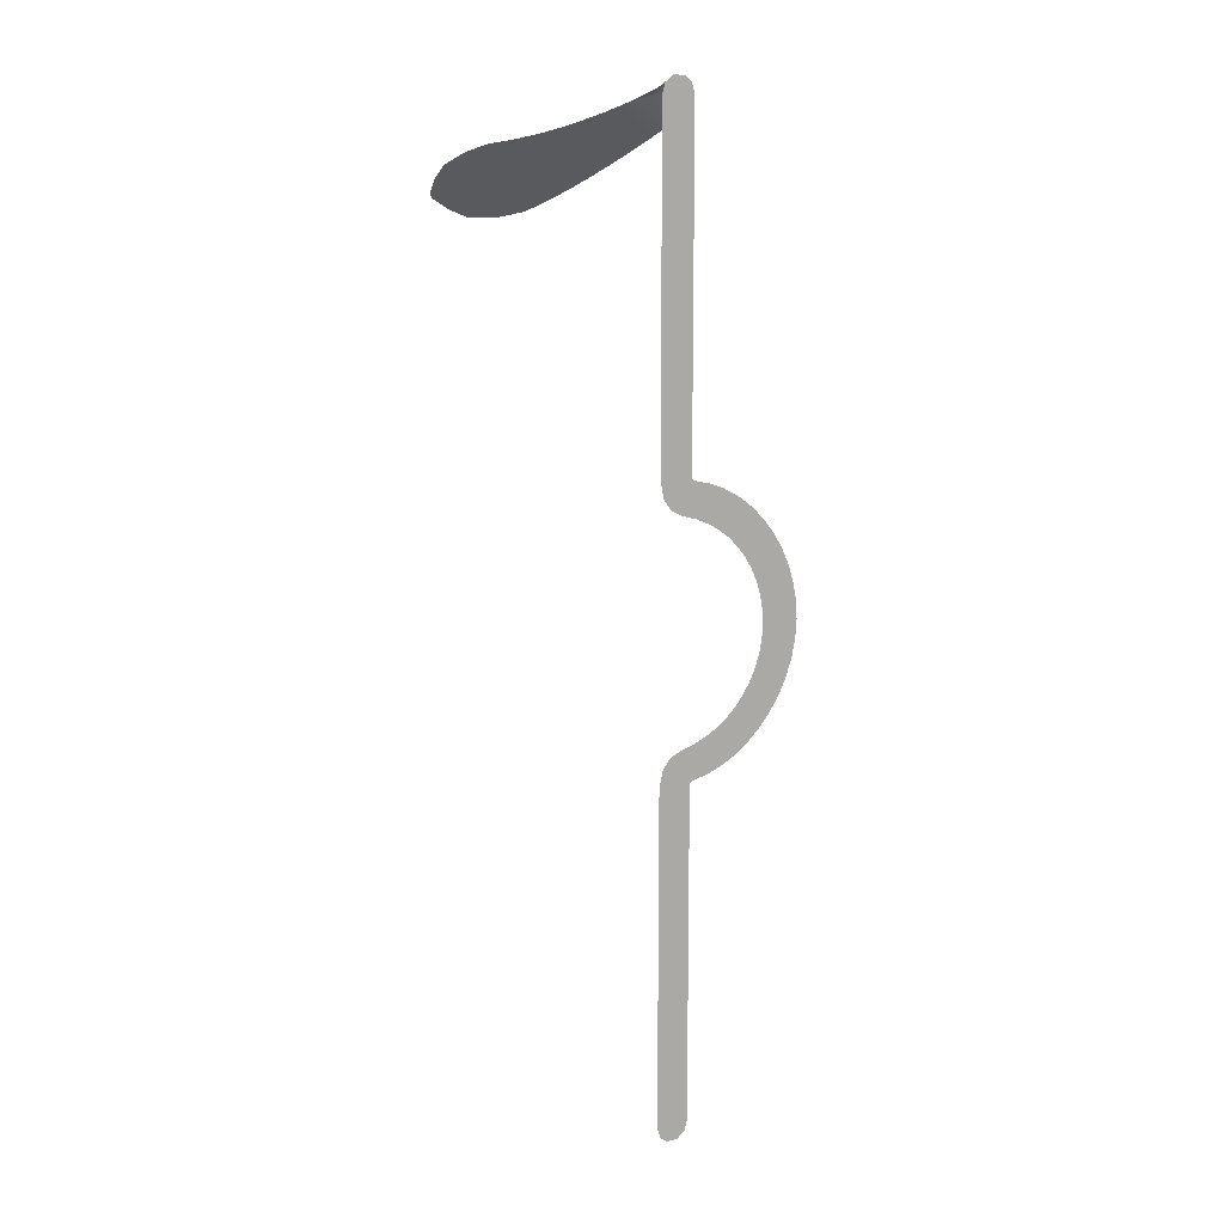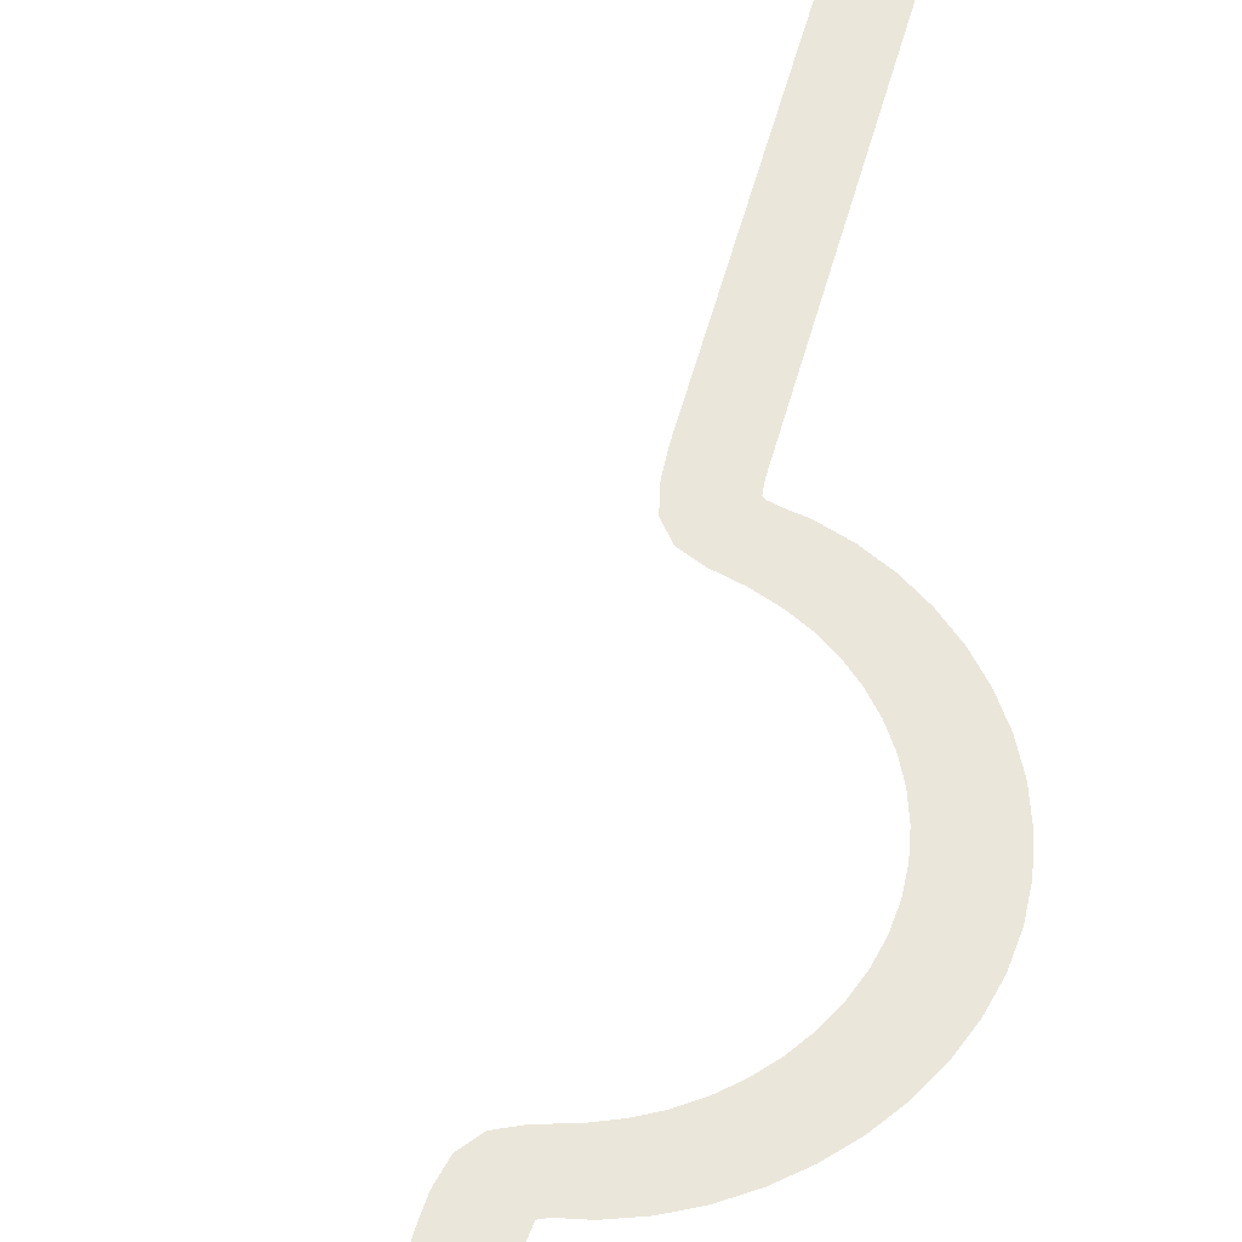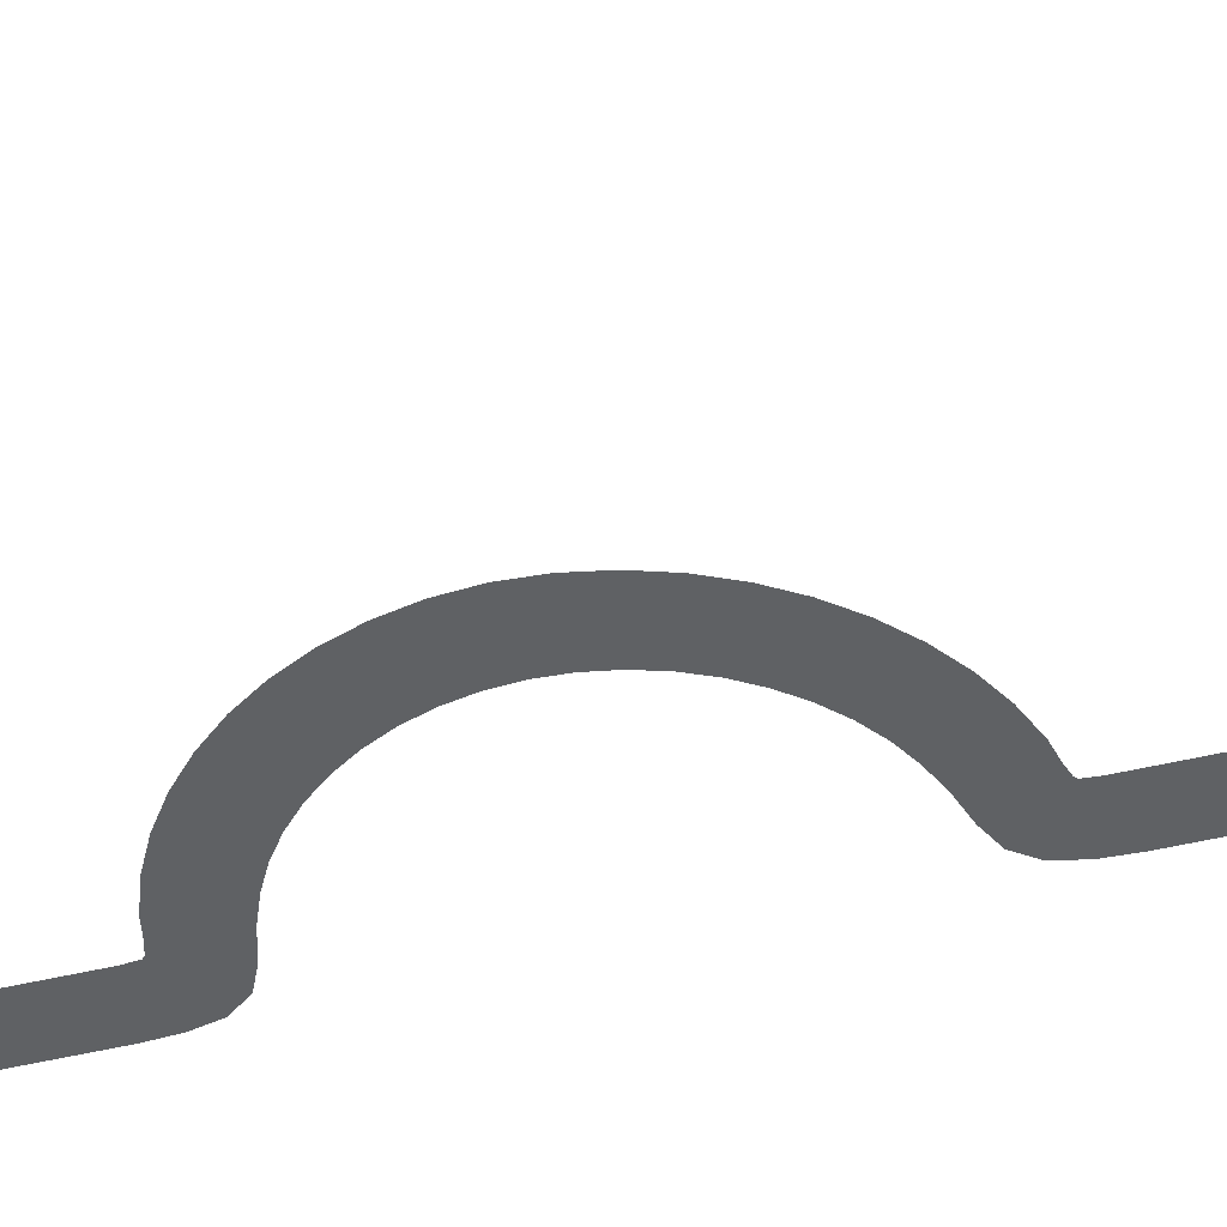
<metadata>
{"format":"obj","ext":"obj","renderer":"f3d","projection":"perspective","resolution":1024,"background":"white","views":[{"elev":11.9,"azim":-32.4,"up":"+Z"},{"elev":54.7,"azim":14.8,"up":"+Y"},{"elev":-46.2,"azim":105.5,"up":"+Y"}]}
</metadata>
<code>
g TradeFXLine_withJump
v 0.1255 0.5231 3.525
v -0.1031 0.5231 3.602
v -0.1255 0.5231 3.525
v 0.1031 0.5231 3.602
v -0.04278 0.5231 3.648
v 0.04278 0.5231 3.648
v 0.1256 0.5231 3.415
v -0.1255 0.5231 3.412
v 0.1256 0.5231 3.305
v -0.1255 0.5231 3.298
v 0.1256 0.5231 3.195
v -0.1255 0.5231 3.185
v 0.1256 0.5231 3.085
v -0.1255 0.5231 3.072
v 0.1256 0.5231 2.974
v -0.1255 0.5231 2.958
v 0.1256 0.5231 2.864
v -0.1255 0.5231 2.845
v 0.1256 0.5231 2.754
v -0.1255 0.5231 2.731
v 0.1256 0.5231 2.644
v -0.1255 0.5231 2.618
v 0.1256 0.5231 2.533
v -0.1255 0.5231 2.504
v 0.1256 0.5231 2.423
v -0.1255 0.5231 2.391
v 0.1256 0.5231 2.313
v -0.1255 0.5231 2.277
v 0.1256 0.5231 2.203
v -0.1255 0.5231 2.164
v 0.1256 0.5231 2.092
v -0.1255 0.5231 2.05
v 0.1256 0.5231 1.982
v -0.1255 0.5231 1.937
v 0.1256 0.5231 1.872
v -0.1255 0.5231 1.823
v 0.1256 0.5231 1.762
v -0.1255 0.5231 1.71
v 0.1256 0.5231 1.652
v -0.1255 0.5231 1.596
v 0.1256 0.5231 1.541
v -0.1255 0.5231 1.483
v 0.1256 0.5231 1.431
v -0.1255 0.5231 1.369
v 0.1256 0.5231 1.321
v -0.1255 0.5231 1.256
v 0.1256 0.5231 1.211
v -0.1255 0.5231 1.142
v 0.1256 0.5231 1.103
v -0.1193 0.5231 1.03
v 0.1304 0.5231 1.048
v -0.09609 0.5231 0.9248
v -0.03727 0.5231 0.8478
v 0.1403 0.5231 1.039
v 0.05326 0.5231 0.8061
v 0.1856 0.5231 1.026
v 0.1635 0.5231 0.7749
v 0.2627 0.5231 1.011
v 0.2623 0.5231 0.7346
v 0.3851 0.5231 0.9666
v 0.3475 0.5231 0.6886
v 0.5013 0.5231 0.9061
v 0.4275 0.5231 0.6308
v 0.61 0.5231 0.83
v 0.5009 0.5231 0.5623
v 0.7096 0.5231 0.7398
v 0.5663 0.5231 0.4841
v 0.7982 0.5231 0.6369
v 0.6222 0.5231 0.3976
v 0.8742 0.5231 0.5231
v 0.6672 0.5231 0.3043
v 0.9355 0.5231 0.4004
v 0.7002 0.5231 0.2058
v 0.9805 0.5231 0.2708
v 0.7205 0.5231 0.1038
v 1.009 0.5231 0.1366
v 0.7273 0.5231 -1.715e-07
v 1.019 0.5231 -1.715e-07
v 1.009 0.5231 -0.1366
v 0.7205 0.5231 -0.1038
v 0.9805 0.5231 -0.2708
v 0.7002 0.5231 -0.2058
v 0.9355 0.5231 -0.4004
v 0.6672 0.5231 -0.3043
v 0.8742 0.5231 -0.5231
v 0.6222 0.5231 -0.3976
v 0.7982 0.5231 -0.6369
v 0.5663 0.5231 -0.4841
v 0.7096 0.5231 -0.7398
v 0.5009 0.5231 -0.5623
v 0.61 0.5231 -0.83
v 0.4275 0.5231 -0.6308
v 0.5013 0.5231 -0.9061
v 0.3475 0.5231 -0.6886
v 0.3851 0.5231 -0.9666
v 0.2623 0.5231 -0.7346
v 0.2627 0.5231 -1.011
v 0.1635 0.5231 -0.7749
v 0.1856 0.5231 -1.026
v 0.05326 0.5231 -0.8061
v 0.1403 0.5231 -1.039
v -0.03727 0.5231 -0.8478
v 0.1304 0.5231 -1.048
v -0.09609 0.5231 -0.9248
v -0.1193 0.5231 -1.03
v 0.1256 0.5231 -1.103
v 0.1256 0.5231 -1.211
v -0.1255 0.5231 -1.142
v -0.1255 0.5231 -1.256
v 0.1256 0.5231 -1.321
v -0.1193 0.5231 -1.03
v -0.1255 0.5231 -1.369
v 0.1256 0.5231 -1.431
v -0.1255 0.5231 -1.483
v 0.1256 0.5231 -1.541
v -0.1255 0.5231 -1.596
v 0.1256 0.5231 -1.652
v -0.1255 0.5231 -1.71
v 0.1256 0.5231 -1.762
v -0.1255 0.5231 -1.823
v 0.1256 0.5231 -1.872
v -0.1255 0.5231 -1.937
v 0.1256 0.5231 -1.982
v -0.1255 0.5231 -2.05
v 0.1256 0.5231 -2.092
v -0.1255 0.5231 -2.164
v 0.1256 0.5231 -2.203
v -0.1255 0.5231 -2.277
v 0.1256 0.5231 -2.313
v -0.1255 0.5231 -2.391
v 0.1256 0.5231 -2.423
v -0.1255 0.5231 -2.504
v 0.1256 0.5231 -2.533
v -0.1255 0.5231 -2.618
v 0.1256 0.5231 -2.644
v -0.1255 0.5231 -2.731
v 0.1256 0.5231 -2.754
v -0.1255 0.5231 -2.845
v 0.1256 0.5231 -2.864
v -0.1255 0.5231 -2.958
v 0.1256 0.5231 -2.974
v -0.1255 0.5231 -3.072
v 0.1256 0.5231 -3.085
v -0.1255 0.5231 -3.185
v 0.1256 0.5231 -3.195
v -0.1255 0.5231 -3.298
v 0.1256 0.5231 -3.305
v -0.1255 0.5231 -3.412
v 0.1256 0.5231 -3.415
v -0.1255 0.5231 -3.525
v 0.1256 0.5231 -3.525
v 0.1031 0.5231 -3.602
v -0.1031 0.5231 -3.602
v 0.04278 0.5231 -3.648
v -0.04278 0.5231 -3.648
v 0.102 0.5954 3.406
v 0.1256 0.5231 3.455
v 0.09567 0.5954 3.457
v 0.1255 0.5231 3.525
v 0.05454 0.6739 3.439
v 0.08041 0.6741 3.365
v 0.05483 0.7657 3.317
v -0.09173 0.6721 3.519
v -0.1982 0.757 3.493
v 0.02333 0.8768 3.26
v -0.2447 0.855 3.455
v -0.016 1.014 3.189
v -0.3035 0.9701 3.413
v -0.06358 1.171 3.11
v -0.3735 1.098 3.369
v -0.1194 1.344 3.025
v -0.4539 1.236 3.326
v -0.1825 1.528 2.937
v -0.5447 1.379 3.285
v -0.2548 1.717 2.852
v -0.6473 1.524 3.252
v -0.3371 1.909 2.772
v -0.7572 1.667 3.224
v -0.4583 2.082 2.731
v -0.8433 1.825 3.171
v -0.9074 1.999 3.091
v -0.6144 2.228 2.732
v -0.9114 2.131 3
v -0.7415 2.269 2.788
v -0.8884 2.255 2.897
v -0.8644 2.277 2.865
v -0.161 0.6719 3.528
v -0.1301 0.5954 3.562
v -0.09825 0.5954 3.574
v -0.1056 0.5231 3.594
v -0.1031 0.5231 3.602
v -0.03003 0.5954 3.585
v 0.04774 0.5954 3.555
v 0.04278 0.5231 3.648
v -0.04278 0.5231 3.648
v 0.1031 0.5231 3.602
g TradeFXLine_withJump_0
f 3 2 1
f 2 4 1
f 2 5 4
f 5 6 4
f 1 7 3
f 7 8 3
f 7 9 8
f 9 10 8
f 9 11 10
f 11 12 10
f 11 13 12
f 13 14 12
f 13 15 14
f 15 16 14
f 15 17 16
f 17 18 16
f 17 19 18
f 19 20 18
f 19 21 20
f 21 22 20
f 21 23 22
f 23 24 22
f 23 25 24
f 25 26 24
f 25 27 26
f 27 28 26
f 27 29 28
f 29 30 28
f 29 31 30
f 31 32 30
f 31 33 32
f 33 34 32
f 33 35 34
f 35 36 34
f 35 37 36
f 37 38 36
f 37 39 38
f 39 40 38
f 39 41 40
f 41 42 40
f 41 43 42
f 43 44 42
f 43 45 44
f 45 46 44
f 45 47 46
f 47 48 46
f 47 49 48
f 49 50 48
f 50 49 51
f 51 52 50
f 51 53 52
f 53 51 54
f 54 55 53
f 55 54 56
f 56 57 55
f 57 56 58
f 57 58 59
f 59 58 60
f 60 61 59
f 61 60 62
f 62 63 61
f 63 62 64
f 64 65 63
f 64 66 65
f 66 67 65
f 66 68 67
f 68 69 67
f 68 70 69
f 71 69 70
f 70 72 71
f 73 71 72
f 72 74 73
f 75 73 74
f 74 76 75
f 77 75 76
f 76 78 77
f 78 79 77
f 79 80 77
f 80 79 81
f 81 82 80
f 82 81 83
f 83 84 82
f 84 83 85
f 85 86 84
f 86 85 87
f 87 88 86
f 88 87 89
f 89 90 88
f 90 89 91
f 91 92 90
f 92 91 93
f 94 92 93
f 94 93 95
f 96 94 95
f 96 95 97
f 98 96 97
f 97 99 98
f 100 98 99
f 99 101 100
f 102 100 101
f 102 101 103
f 103 104 102
f 105 104 103
f 103 106 105
f 108 106 107
f 107 109 108
f 109 107 110
f 106 108 111
f 110 112 109
f 112 110 113
f 113 114 112
f 114 113 115
f 115 116 114
f 116 115 117
f 117 118 116
f 118 117 119
f 119 120 118
f 120 119 121
f 121 122 120
f 122 121 123
f 123 124 122
f 124 123 125
f 125 126 124
f 126 125 127
f 127 128 126
f 128 127 129
f 129 130 128
f 130 129 131
f 131 132 130
f 132 131 133
f 133 134 132
f 134 133 135
f 135 136 134
f 136 135 137
f 137 138 136
f 138 137 139
f 139 140 138
f 140 139 141
f 141 142 140
f 142 141 143
f 143 144 142
f 144 143 145
f 145 146 144
f 146 145 147
f 147 148 146
f 148 147 149
f 149 150 148
f 150 149 151
f 151 152 150
f 152 153 150
f 152 154 153
f 154 155 153
f 158 157 156
f 159 157 158
f 158 156 160
f 156 161 160
f 162 160 161
f 163 160 162
f 162 164 163
f 164 162 165
f 165 166 164
f 166 165 167
f 167 168 166
f 167 169 168
f 170 168 169
f 170 169 171
f 171 172 170
f 171 173 172
f 174 172 173
f 174 173 175
f 175 176 174
f 176 175 177
f 177 178 176
f 178 177 179
f 179 180 178
f 179 181 180
f 182 181 179
f 182 183 181
f 182 184 183
f 184 185 183
f 184 186 185
f 164 187 163
f 163 187 188
f 188 189 163
f 190 189 188
f 190 191 189
f 163 189 192
f 163 192 193
f 163 193 160
f 194 193 192
f 192 195 194
f 189 195 192
f 191 195 189
f 193 194 196
f 158 193 196
f 160 193 158
f 196 159 158

</code>
